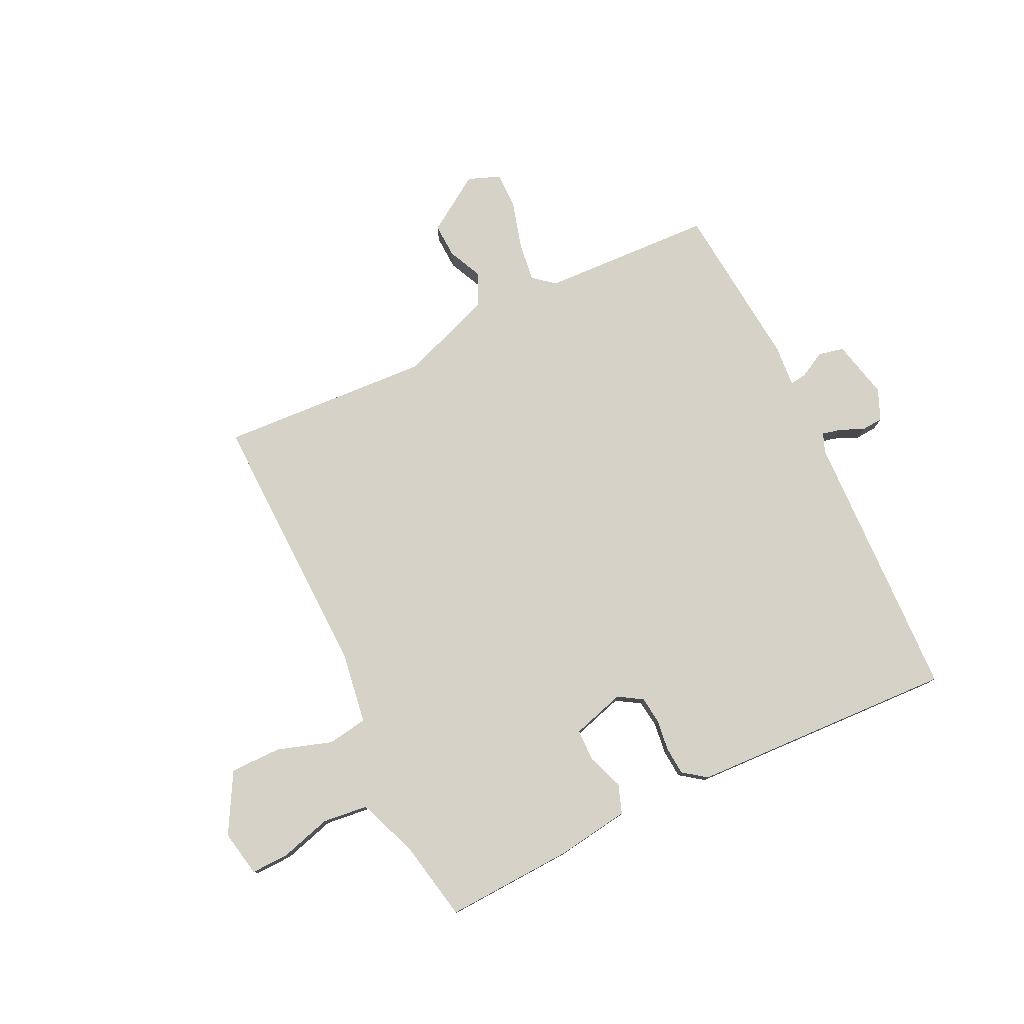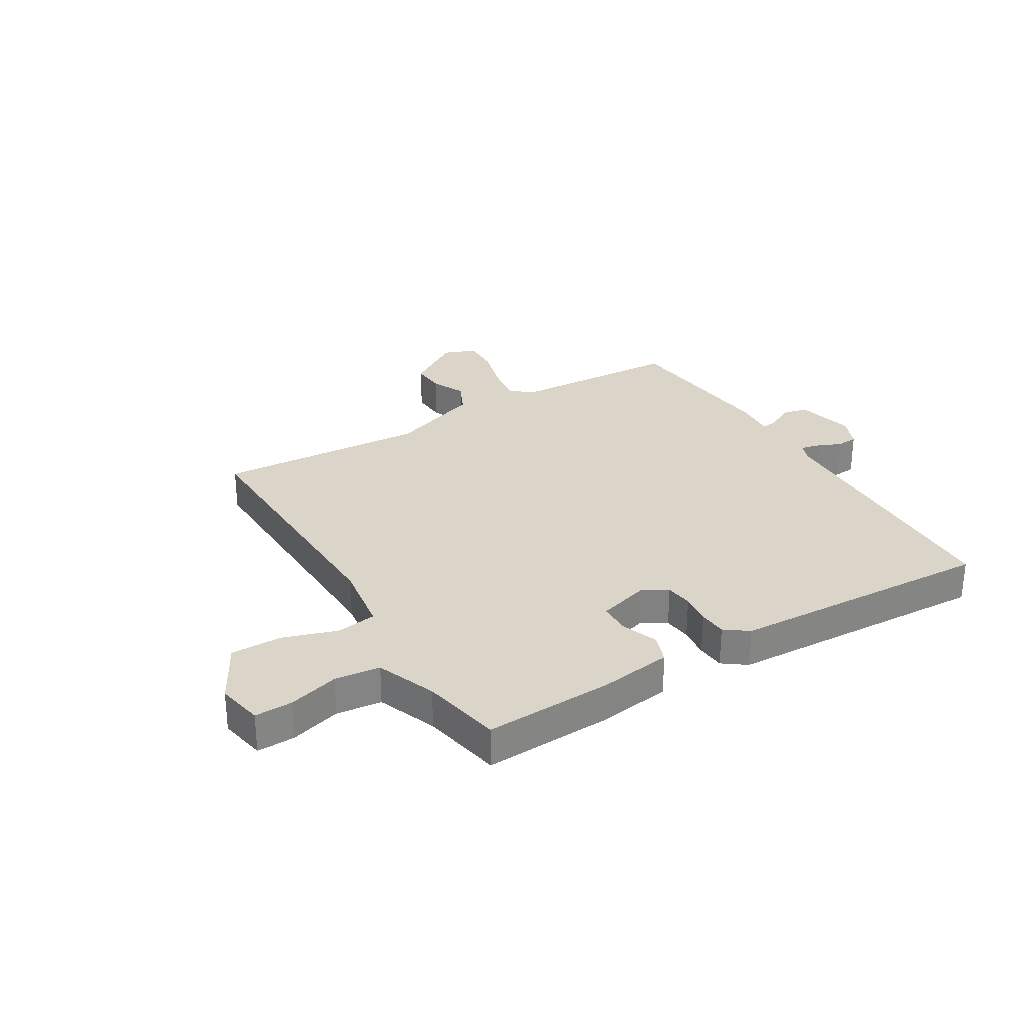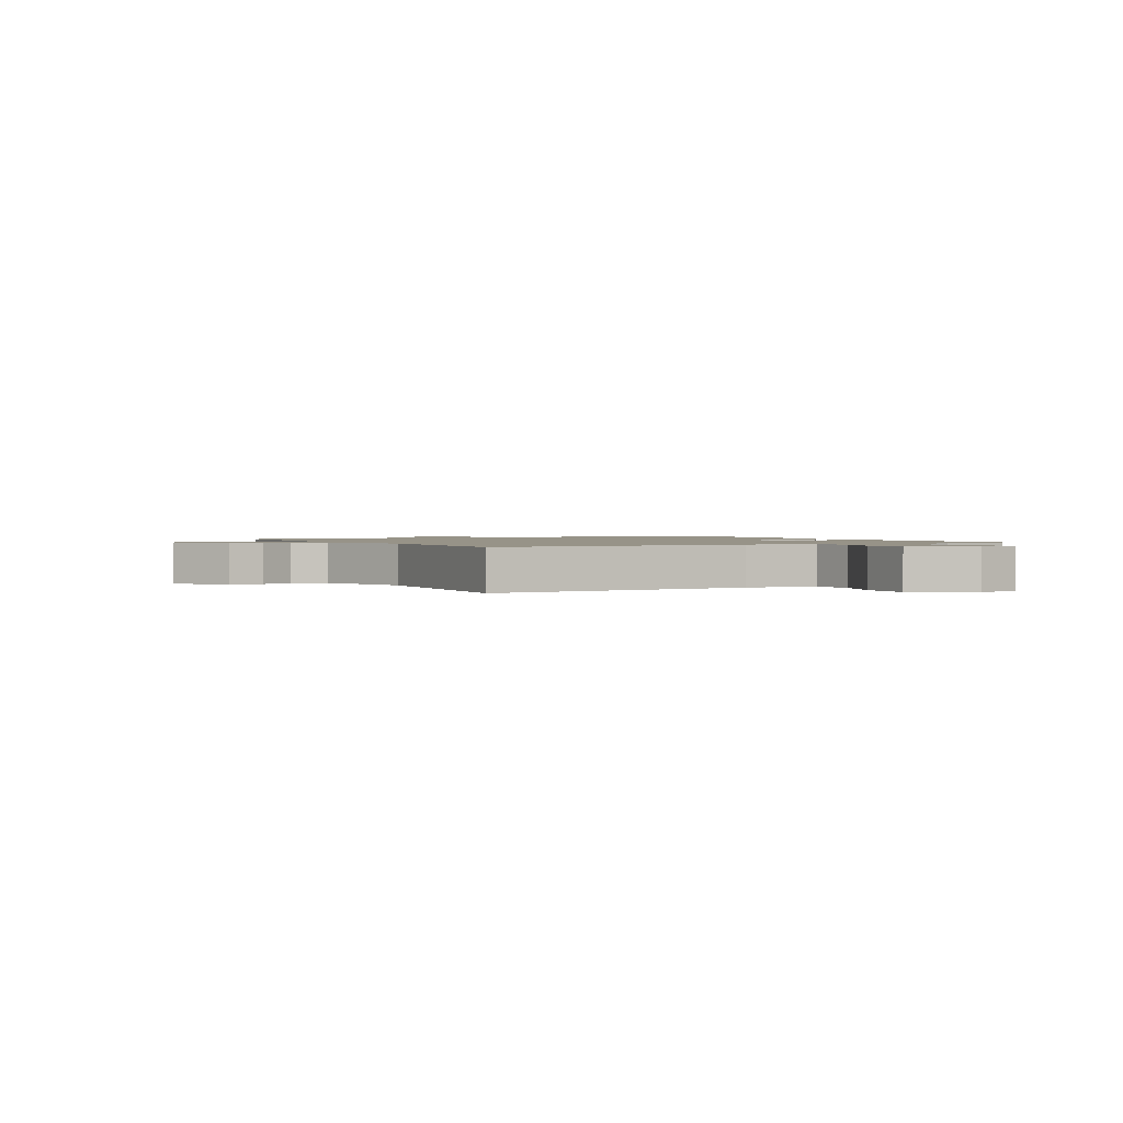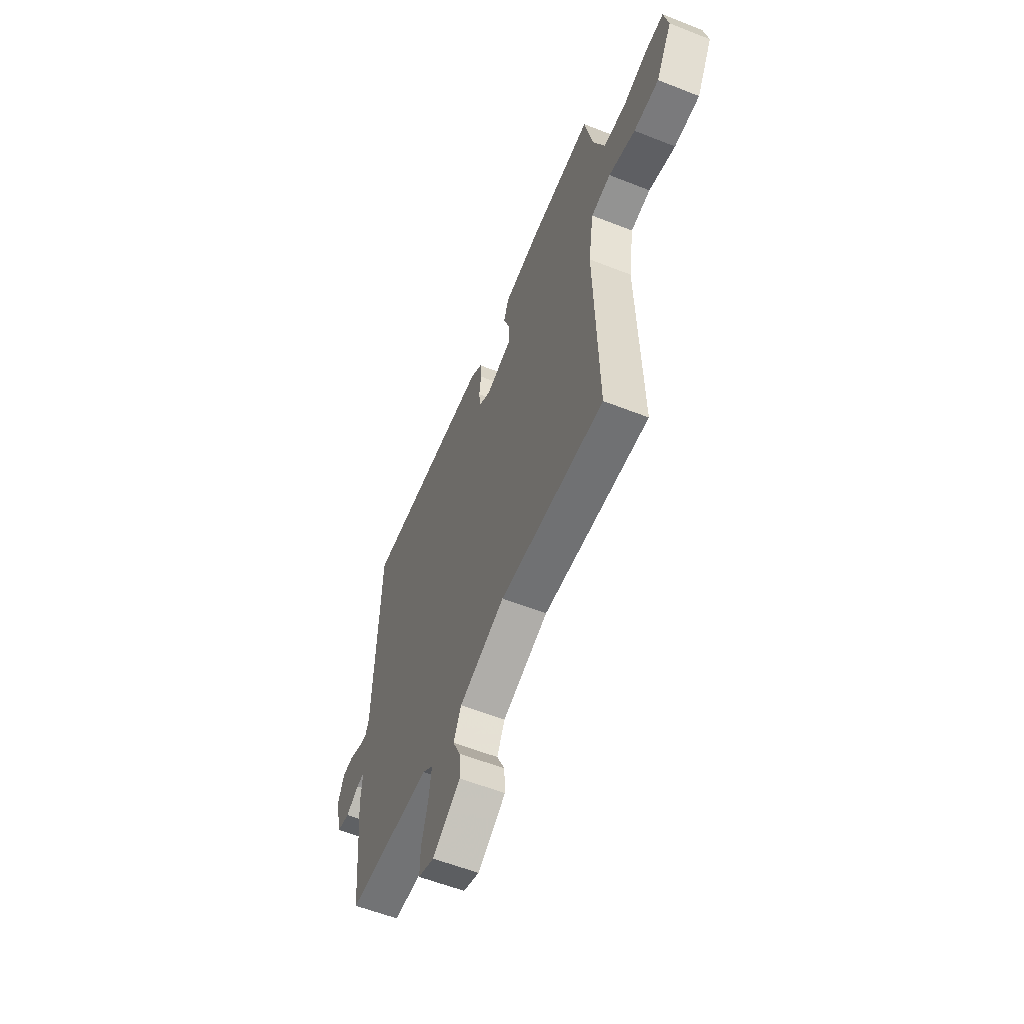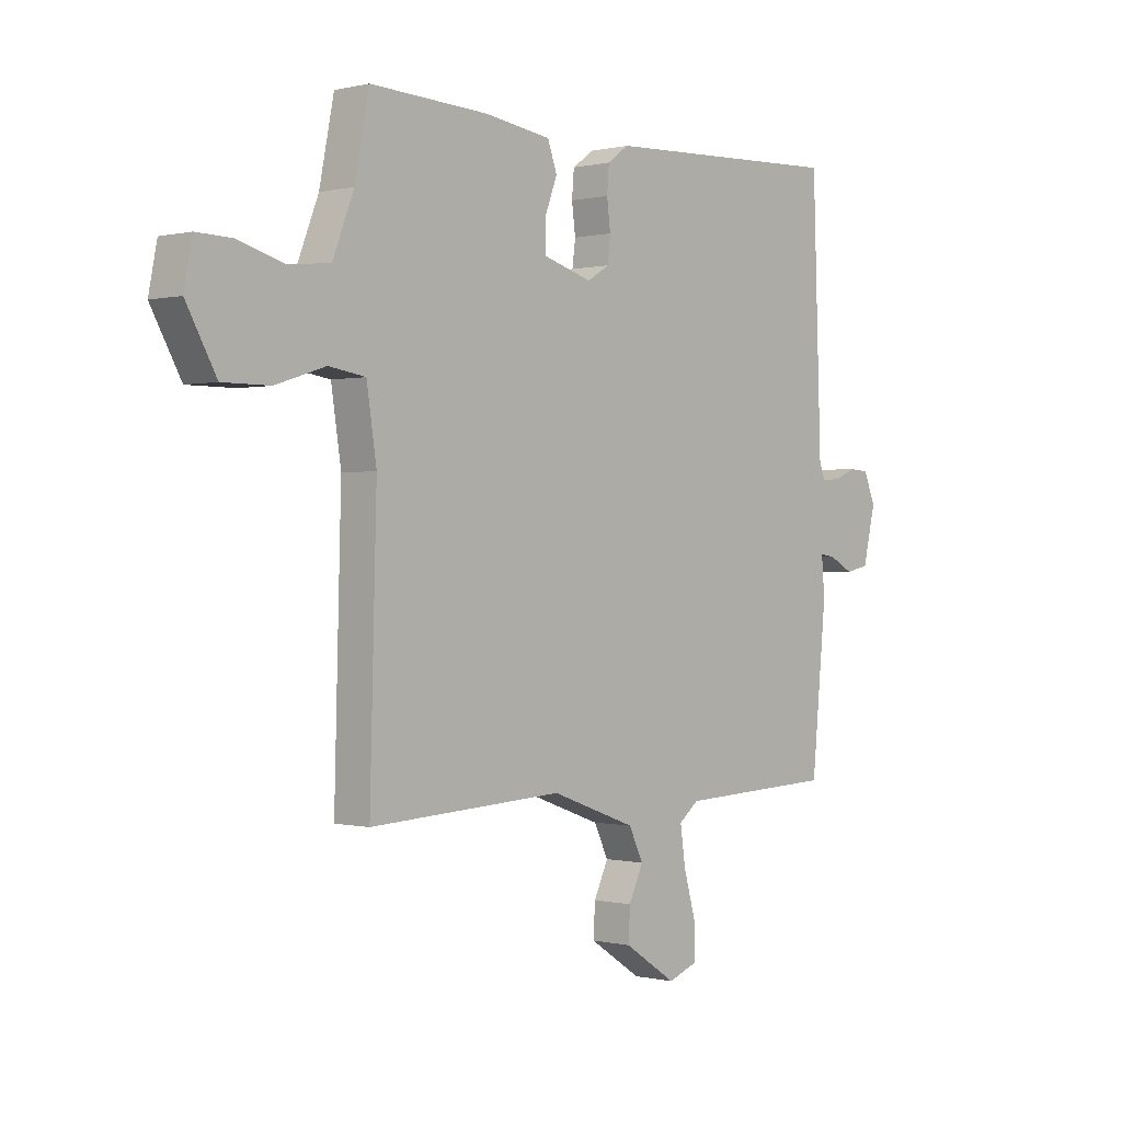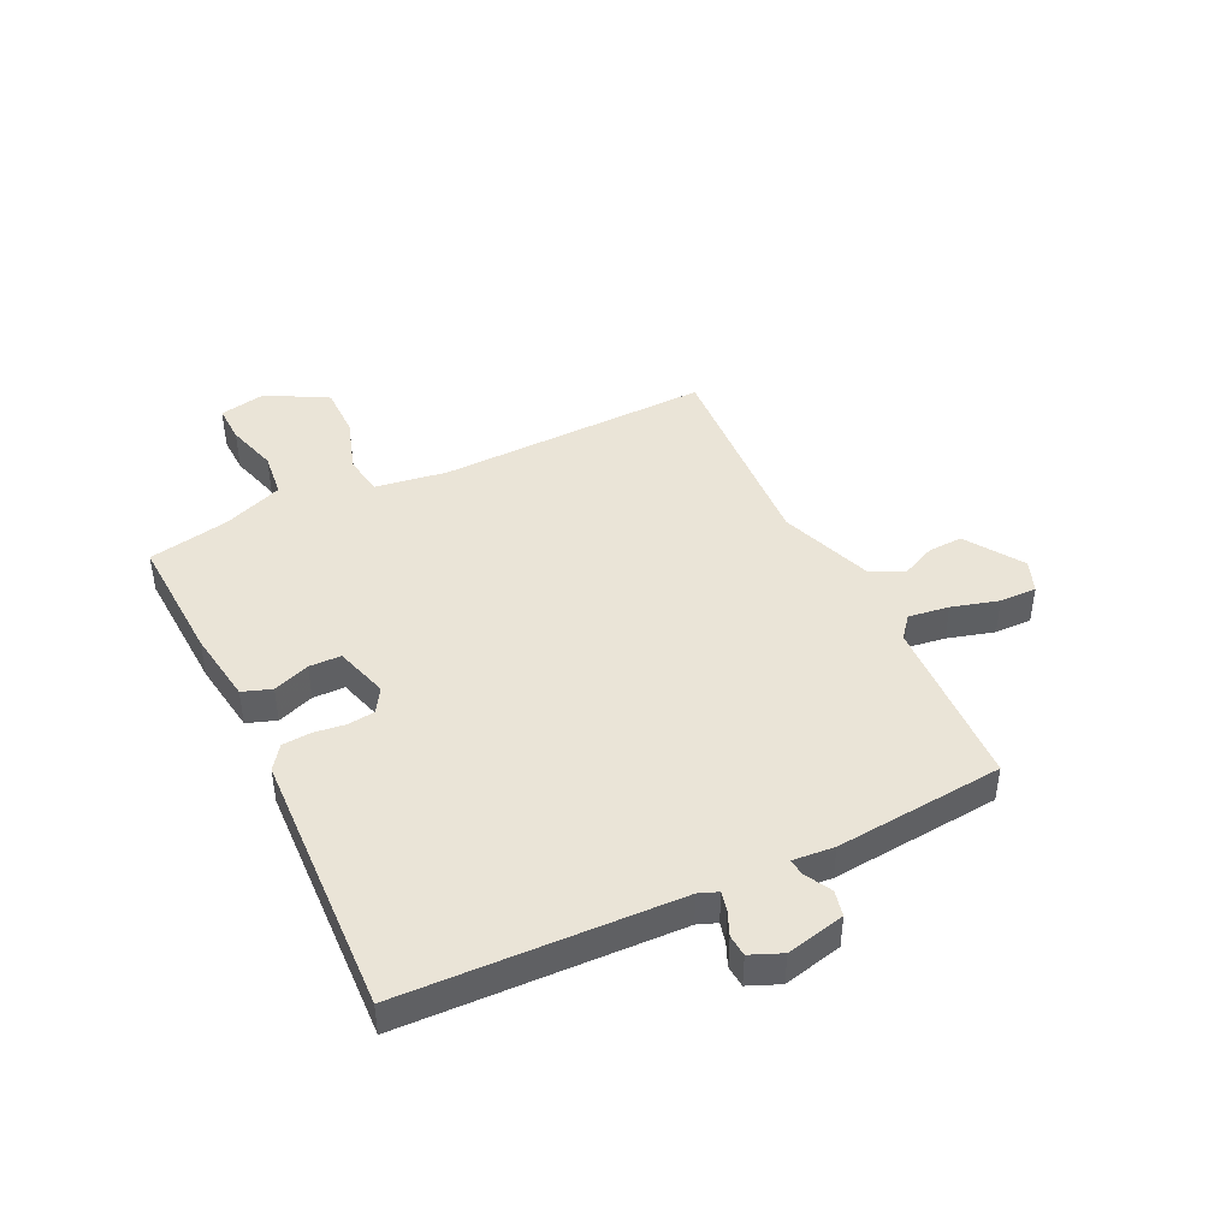
<metadata>
{"format":"obj","ext":"obj","renderer":"f3d","projection":"perspective","resolution":1024,"background":"white","views":[{"elev":78.2,"azim":-25.6,"up":"+Y"},{"elev":29.4,"azim":-30.8,"up":"+Y"},{"elev":1.4,"azim":-118.3,"up":"+Y"},{"elev":-58.2,"azim":-112.2,"up":"+Z"},{"elev":0.0,"azim":-47.9,"up":"+Z"},{"elev":43.7,"azim":64.3,"up":"+Y"}]}
</metadata>
<code>
v -0.5 0.07 -0.5
v -0.487 0.07 -0.021
v -0.506 0.07 0.105
v -0.577 0.07 0.116
v -0.673 0.07 0.085
v -0.764 0.07 0.085
v -0.822 0.07 0.19
v -0.806 0.07 0.272
v -0.739 0.07 0.27
v -0.649 0.07 0.244
v -0.569 0.07 0.253
v -0.528 0.07 0.358
v -0.5 0.07 0.5
v -0.273 0.07 0.489
v -0.144 0.07 0.47
v -0.126 0.07 0.419
v -0.15 0.07 0.355
v -0.149 0.07 0.299
v -0.055 0.07 0.271
v -0.013 0.07 0.297
v -0.007 0.07 0.345
v -0.014 0.07 0.4
v -0.01 0.07 0.45
v 0.031 0.07 0.48
v 0.5 0.07 0.5
v 0.517 0.07 0.019
v 0.53 0.07 -0.015
v 0.564 0.07 -0.007
v 0.606 0.07 0.011
v 0.644 0.07 0.008
v 0.667 0.07 -0.047
v 0.643 0.07 -0.15
v 0.598 0.07 -0.16
v 0.551 0.07 -0.135
v 0.522 0.07 -0.131
v 0.528 0.07 -0.204
v 0.5 0.07 -0.5
v 0.196 0.07 -0.513
v 0.158 0.07 -0.544
v 0.168 0.07 -0.615
v 0.191 0.07 -0.697
v 0.192 0.07 -0.762
v 0.135 0.07 -0.784
v 0.035 0.07 -0.718
v 0.038 0.07 -0.657
v 0.066 0.07 -0.597
v 0.038 0.07 -0.539
v -0.126 0.07 -0.479
v -0.5 0 -0.5
v -0.487 0 -0.021
v -0.506 0 0.105
v -0.577 0 0.116
v -0.673 0 0.085
v -0.764 0 0.085
v -0.822 0 0.19
v -0.806 0 0.272
v -0.739 0 0.27
v -0.649 0 0.244
v -0.569 0 0.253
v -0.528 0 0.358
v -0.5 0 0.5
v -0.273 0 0.489
v -0.144 0 0.47
v -0.126 0 0.419
v -0.15 0 0.355
v -0.149 0 0.299
v -0.055 0 0.271
v -0.013 0 0.297
v -0.007 0 0.345
v -0.014 0 0.4
v -0.01 0 0.45
v 0.031 0 0.48
v 0.5 0 0.5
v 0.517 0 0.019
v 0.53 0 -0.015
v 0.564 0 -0.007
v 0.606 0 0.011
v 0.644 0 0.008
v 0.667 0 -0.047
v 0.643 0 -0.15
v 0.598 0 -0.16
v 0.551 0 -0.135
v 0.522 0 -0.131
v 0.528 0 -0.204
v 0.5 0 -0.5
v 0.196 0 -0.513
v 0.158 0 -0.544
v 0.168 0 -0.615
v 0.191 0 -0.697
v 0.192 0 -0.762
v 0.135 0 -0.784
v 0.035 0 -0.718
v 0.038 0 -0.657
v 0.066 0 -0.597
v 0.038 0 -0.539
v -0.126 0 -0.479
f 44 45 46
f 43 44 46
f 42 43 46
f 41 42 46
f 40 41 46
f 39 40 46 47
f 38 39 47 48
f 37 38 48
f 36 37 48
f 35 36 48
f 32 33 34
f 31 32 34
f 30 31 34
f 29 30 34
f 28 29 34
f 27 28 34 35
f 48 1 2
f 35 48 2
f 27 35 2
f 26 27 2
f 24 25 26
f 23 24 26
f 22 23 26
f 21 22 26
f 15 16 17
f 14 15 17
f 13 14 17
f 12 13 17
f 11 12 17 18
f 10 11 18 19
f 8 9 10
f 7 8 10
f 6 7 10
f 5 6 10
f 4 5 10
f 3 4 10 19
f 26 2 3 19
f 20 21 26
f 19 20 26
f 94 93 92
f 94 92 91
f 94 91 90
f 94 90 89
f 94 89 88
f 95 94 88 87
f 96 95 87 86
f 96 86 85
f 96 85 84
f 96 84 83
f 82 81 80
f 82 80 79
f 82 79 78
f 82 78 77
f 82 77 76
f 83 82 76 75
f 50 49 96
f 50 96 83
f 50 83 75
f 50 75 74
f 74 73 72
f 74 72 71
f 74 71 70
f 74 70 69
f 65 64 63
f 65 63 62
f 65 62 61
f 65 61 60
f 66 65 60 59
f 67 66 59 58
f 58 57 56
f 58 56 55
f 58 55 54
f 58 54 53
f 58 53 52
f 67 58 52 51
f 67 51 50 74
f 74 69 68
f 74 68 67
f 1 49 50 2
f 2 50 51 3
f 3 51 52 4
f 4 52 53 5
f 5 53 54 6
f 6 54 55 7
f 7 55 56 8
f 8 56 57 9
f 9 57 58 10
f 10 58 59 11
f 11 59 60 12
f 12 60 61 13
f 13 61 62 14
f 14 62 63 15
f 15 63 64 16
f 16 64 65 17
f 17 65 66 18
f 18 66 67 19
f 19 67 68 20
f 20 68 69 21
f 21 69 70 22
f 22 70 71 23
f 23 71 72 24
f 24 72 73 25
f 25 73 74 26
f 26 74 75 27
f 27 75 76 28
f 28 76 77 29
f 29 77 78 30
f 30 78 79 31
f 31 79 80 32
f 32 80 81 33
f 33 81 82 34
f 34 82 83 35
f 35 83 84 36
f 36 84 85 37
f 37 85 86 38
f 38 86 87 39
f 39 87 88 40
f 40 88 89 41
f 41 89 90 42
f 42 90 91 43
f 43 91 92 44
f 44 92 93 45
f 45 93 94 46
f 46 94 95 47
f 47 95 96 48
f 48 96 49 1

</code>
